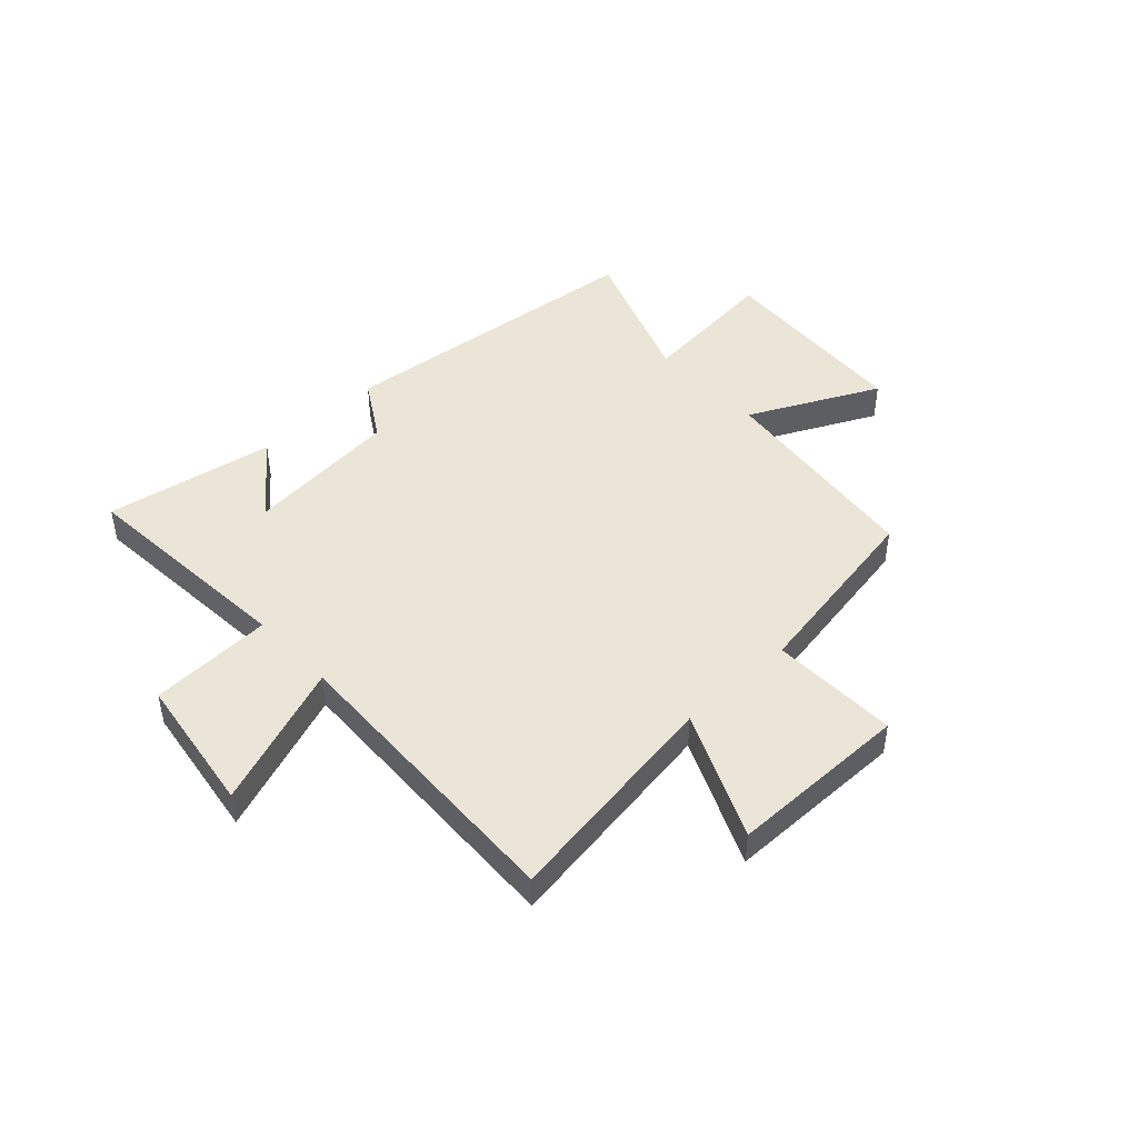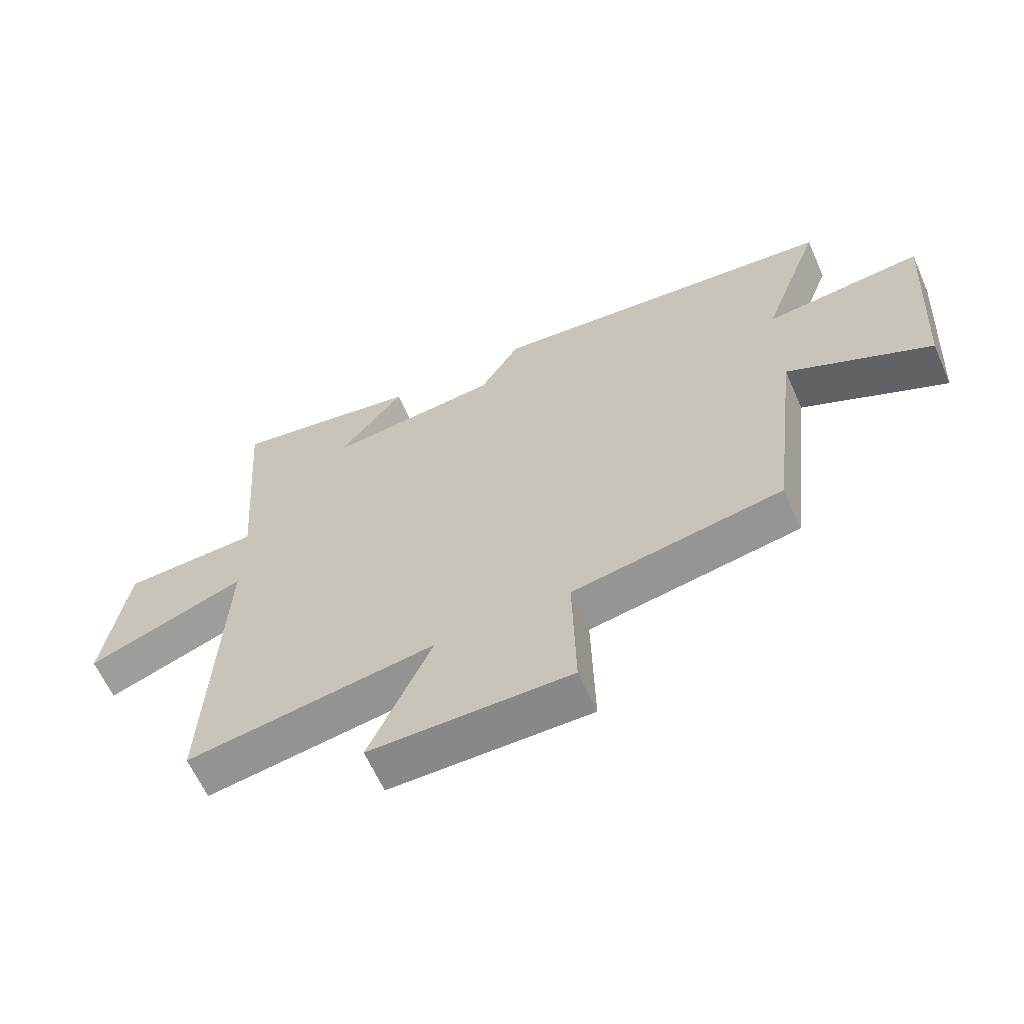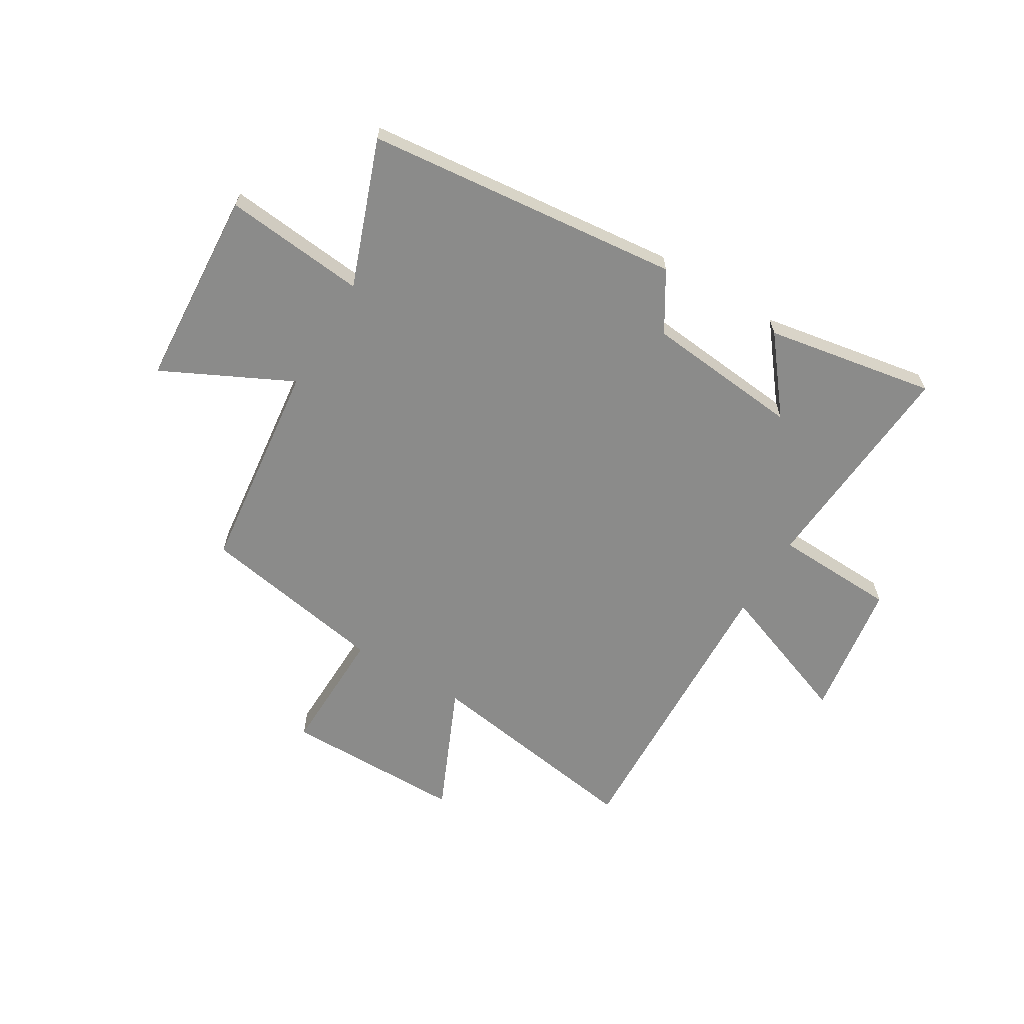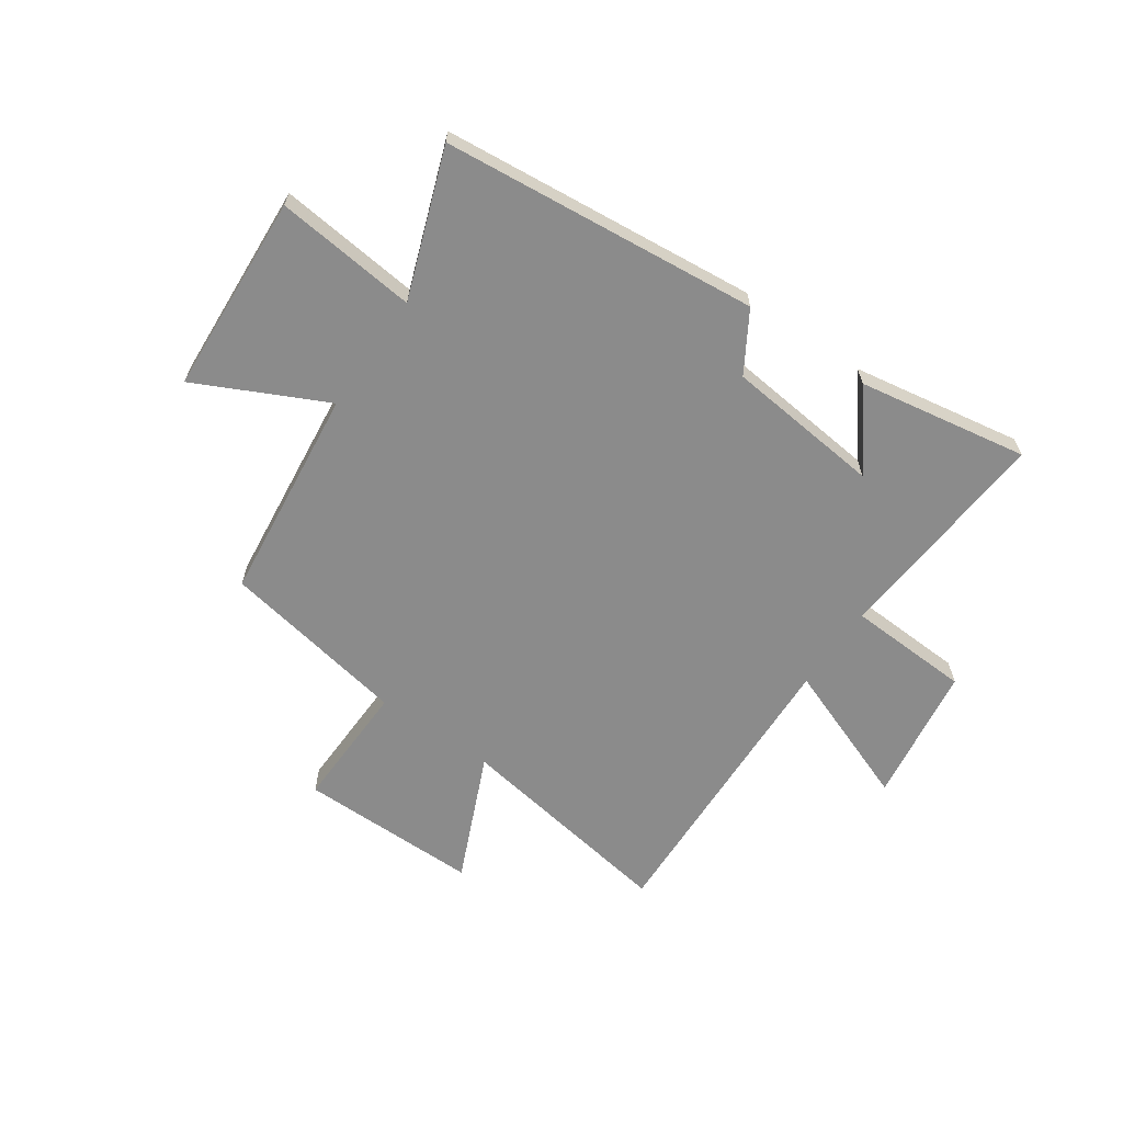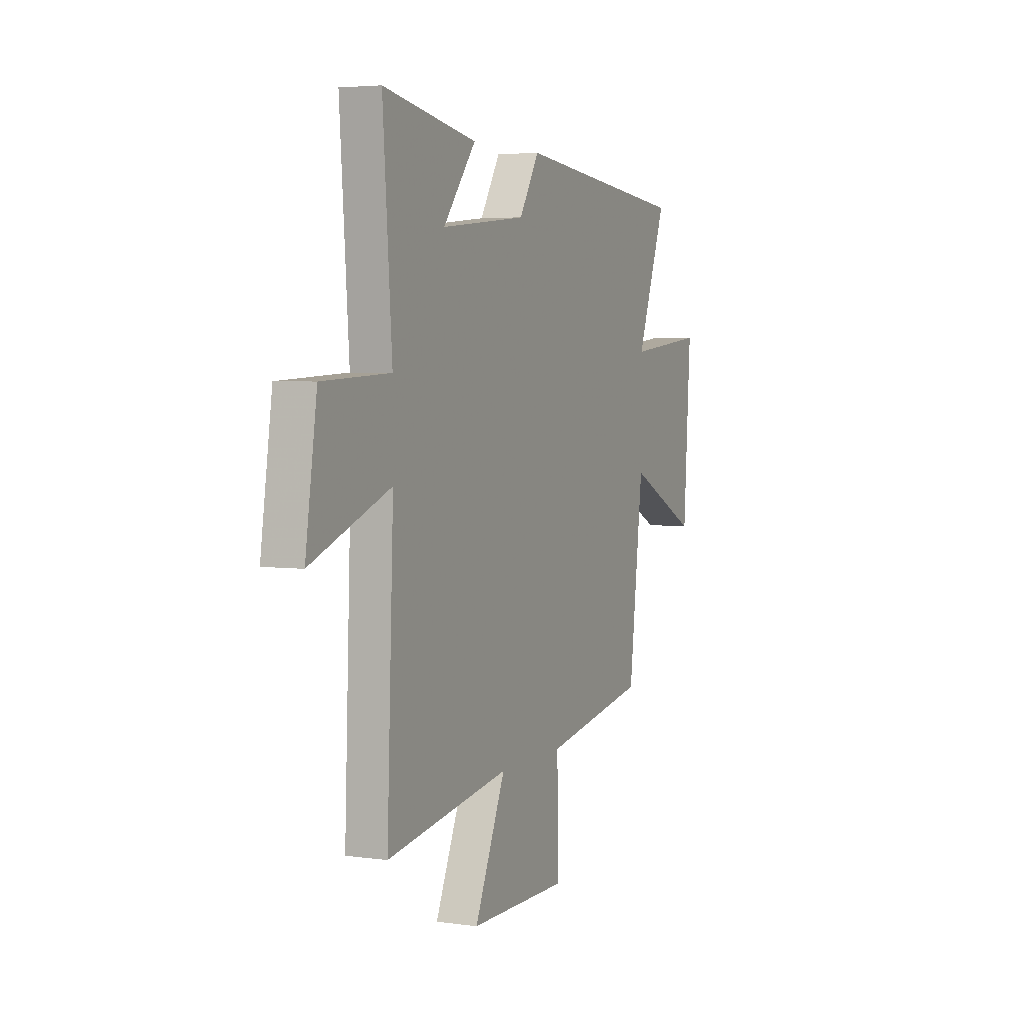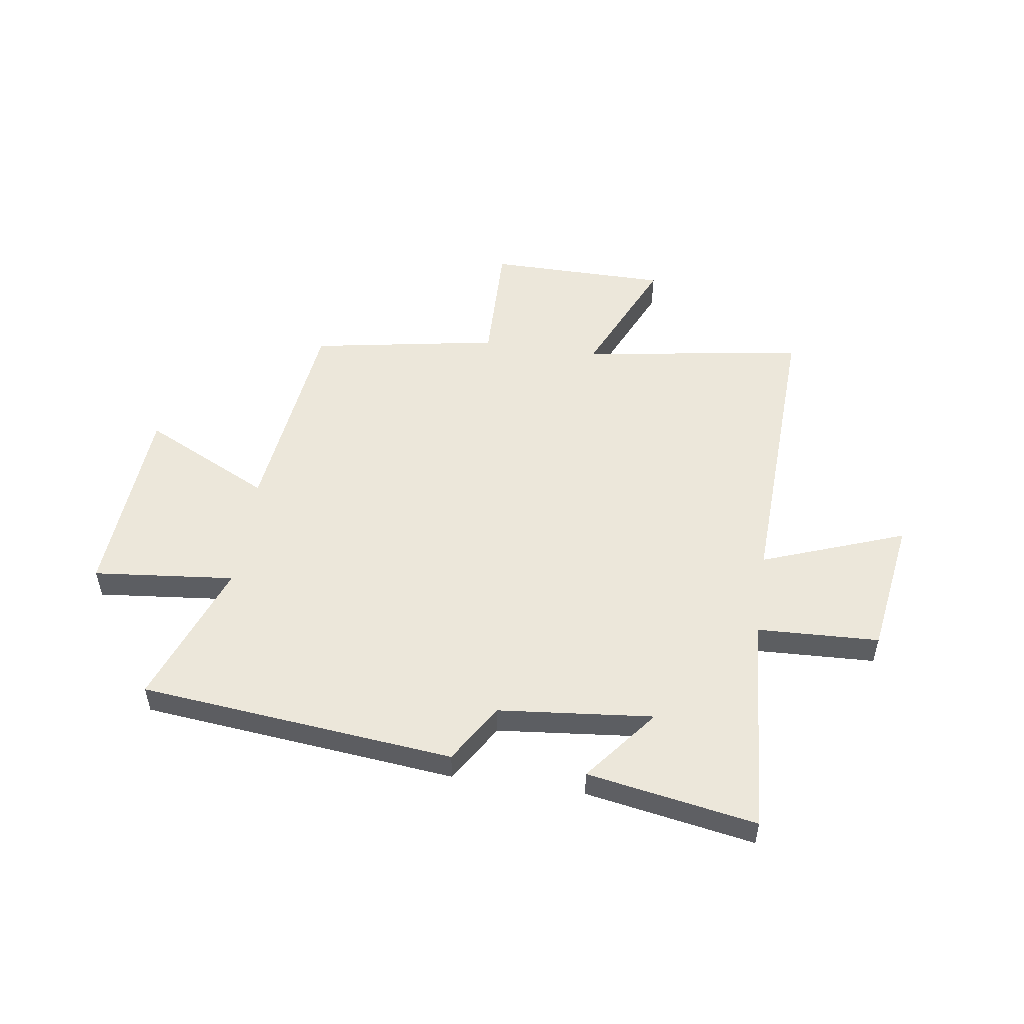
<metadata>
{"format":"obj","ext":"obj","renderer":"f3d","projection":"perspective","resolution":1024,"background":"white","views":[{"elev":45.9,"azim":137.0,"up":"+Y"},{"elev":-62.9,"azim":-156.1,"up":"+Z"},{"elev":-63.7,"azim":-31.1,"up":"+Y"},{"elev":-63.9,"azim":-35.0,"up":"+Y"},{"elev":4.2,"azim":114.2,"up":"+Z"},{"elev":52.2,"azim":8.3,"up":"+Y"}]}
</metadata>
<code>
v 0.53 0.07 0.555
v 0.5 0.07 0.147
v 0.724 0.07 0.138
v 0.762 0.07 -0.114
v 0.5 0.07 -0.017
v 0.522 0.07 -0.562
v 0.113 0.07 -0.5
v 0.216 0.07 -0.731
v -0.114 0.07 -0.733
v -0.109 0.07 -0.5
v -0.453 0.07 -0.44
v -0.5 0.07 -0.049
v -0.735 0.07 -0.165
v -0.759 0.07 0.199
v -0.5 0.07 0.173
v -0.599 0.07 0.44
v -0.022 0.07 0.5
v 0.044 0.07 0.392
v 0.328 0.07 0.364
v 0.22 0.07 0.5
v 0.53 0 0.555
v 0.5 0 0.147
v 0.724 0 0.138
v 0.762 0 -0.114
v 0.5 0 -0.017
v 0.522 0 -0.562
v 0.113 0 -0.5
v 0.216 0 -0.731
v -0.114 0 -0.733
v -0.109 0 -0.5
v -0.453 0 -0.44
v -0.5 0 -0.049
v -0.735 0 -0.165
v -0.759 0 0.199
v -0.5 0 0.173
v -0.599 0 0.44
v -0.022 0 0.5
v 0.044 0 0.392
v 0.328 0 0.364
v 0.22 0 0.5
f 19 20 1
f 15 16 17 18
f 15 18 19
f 12 13 14 15
f 12 15 19
f 11 12 19
f 10 11 19
f 7 8 9 10
f 19 1 2
f 10 19 2
f 7 10 2
f 5 6 7
f 2 3 4 5
f 2 5 7
f 21 40 39
f 38 37 36 35
f 39 38 35
f 35 34 33 32
f 39 35 32
f 39 32 31
f 39 31 30
f 30 29 28 27
f 22 21 39
f 22 39 30
f 22 30 27
f 27 26 25
f 25 24 23 22
f 27 25 22
f 1 21 22 2
f 2 22 23 3
f 3 23 24 4
f 4 24 25 5
f 5 25 26 6
f 6 26 27 7
f 7 27 28 8
f 8 28 29 9
f 9 29 30 10
f 10 30 31 11
f 11 31 32 12
f 12 32 33 13
f 13 33 34 14
f 14 34 35 15
f 15 35 36 16
f 16 36 37 17
f 17 37 38 18
f 18 38 39 19
f 19 39 40 20
f 20 40 21 1

</code>
